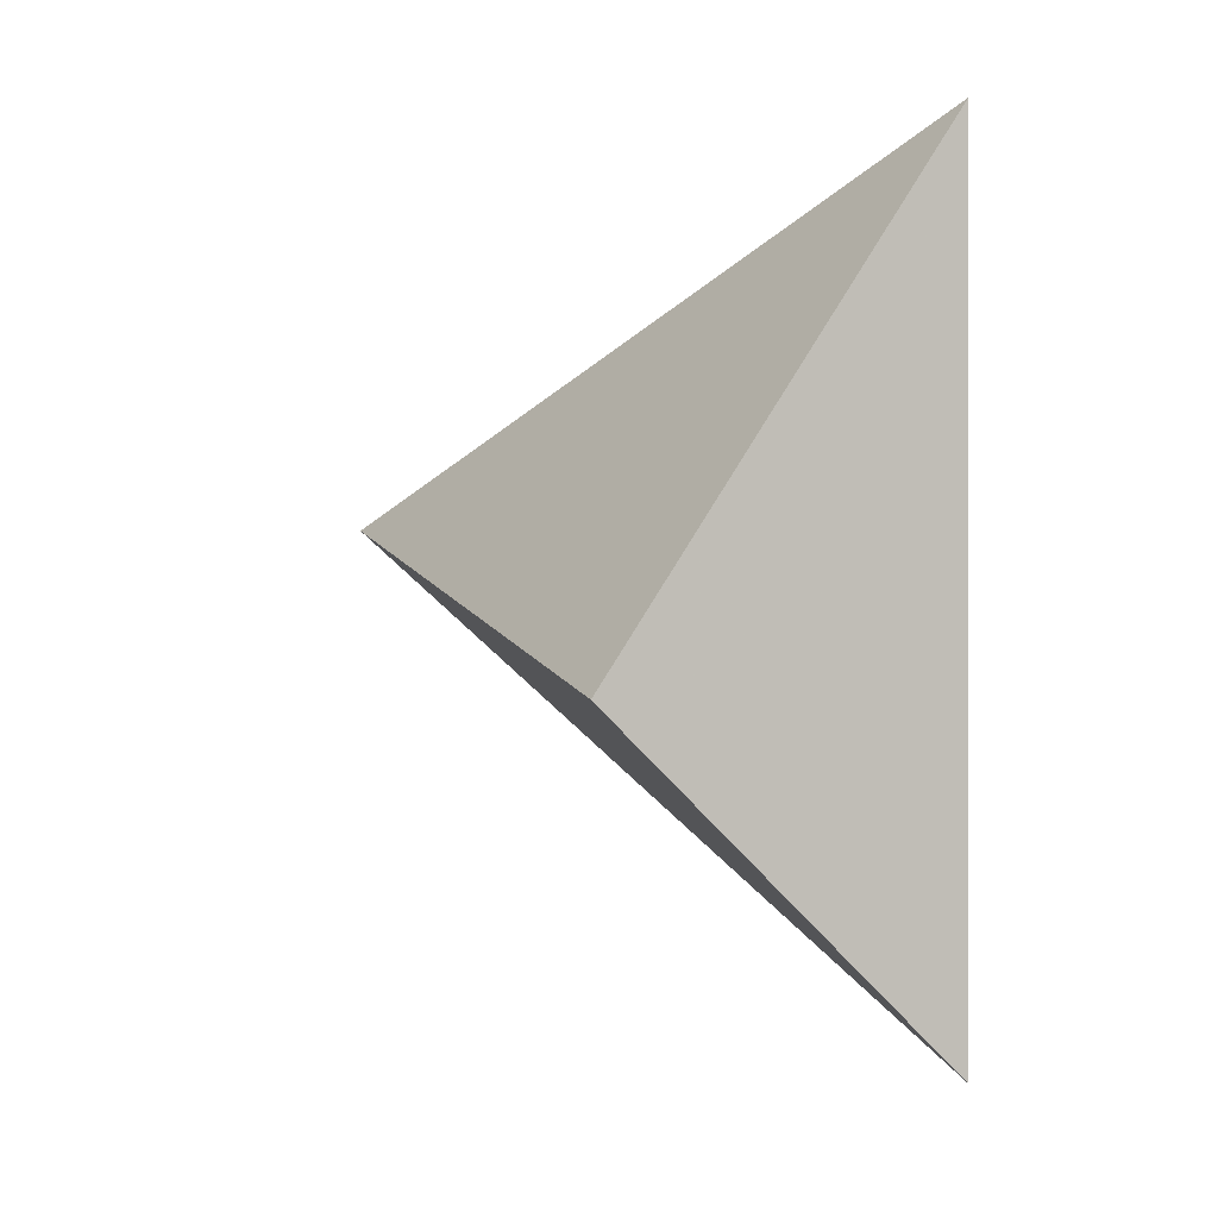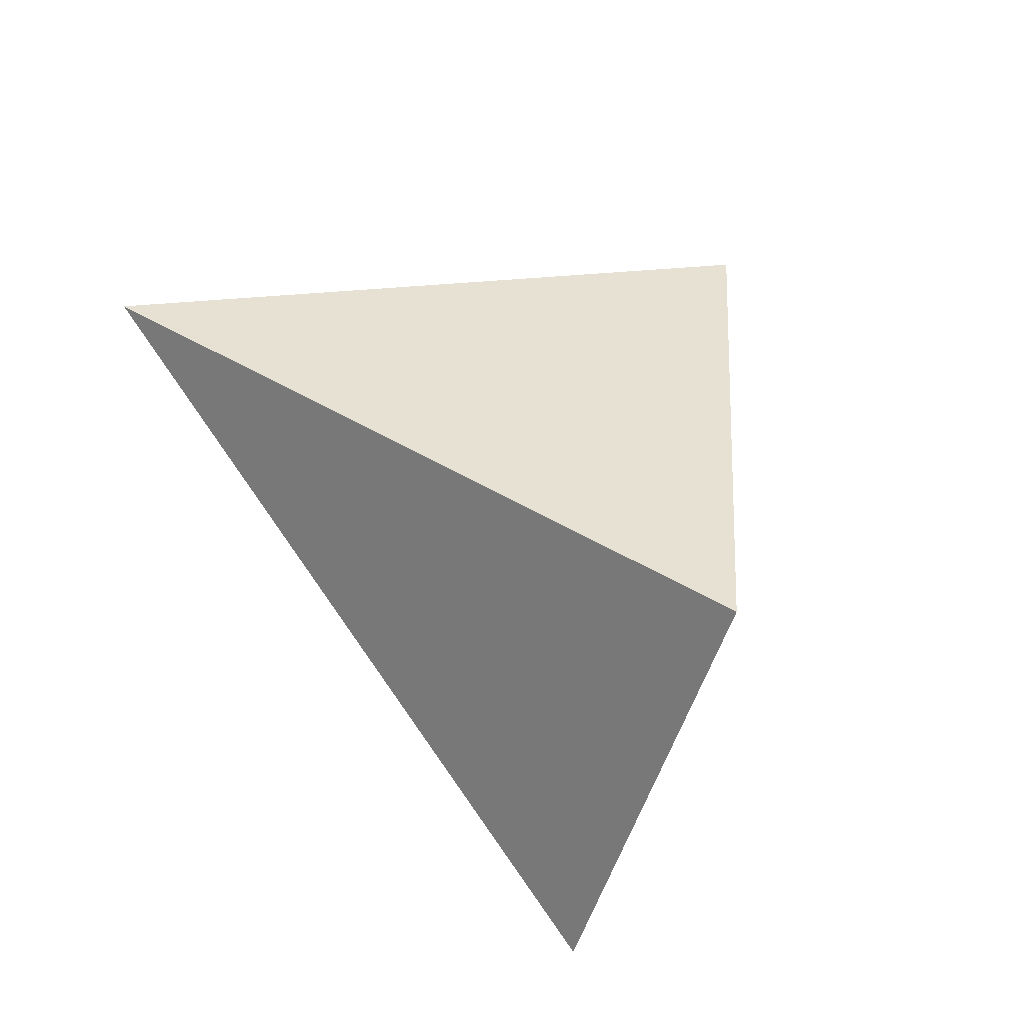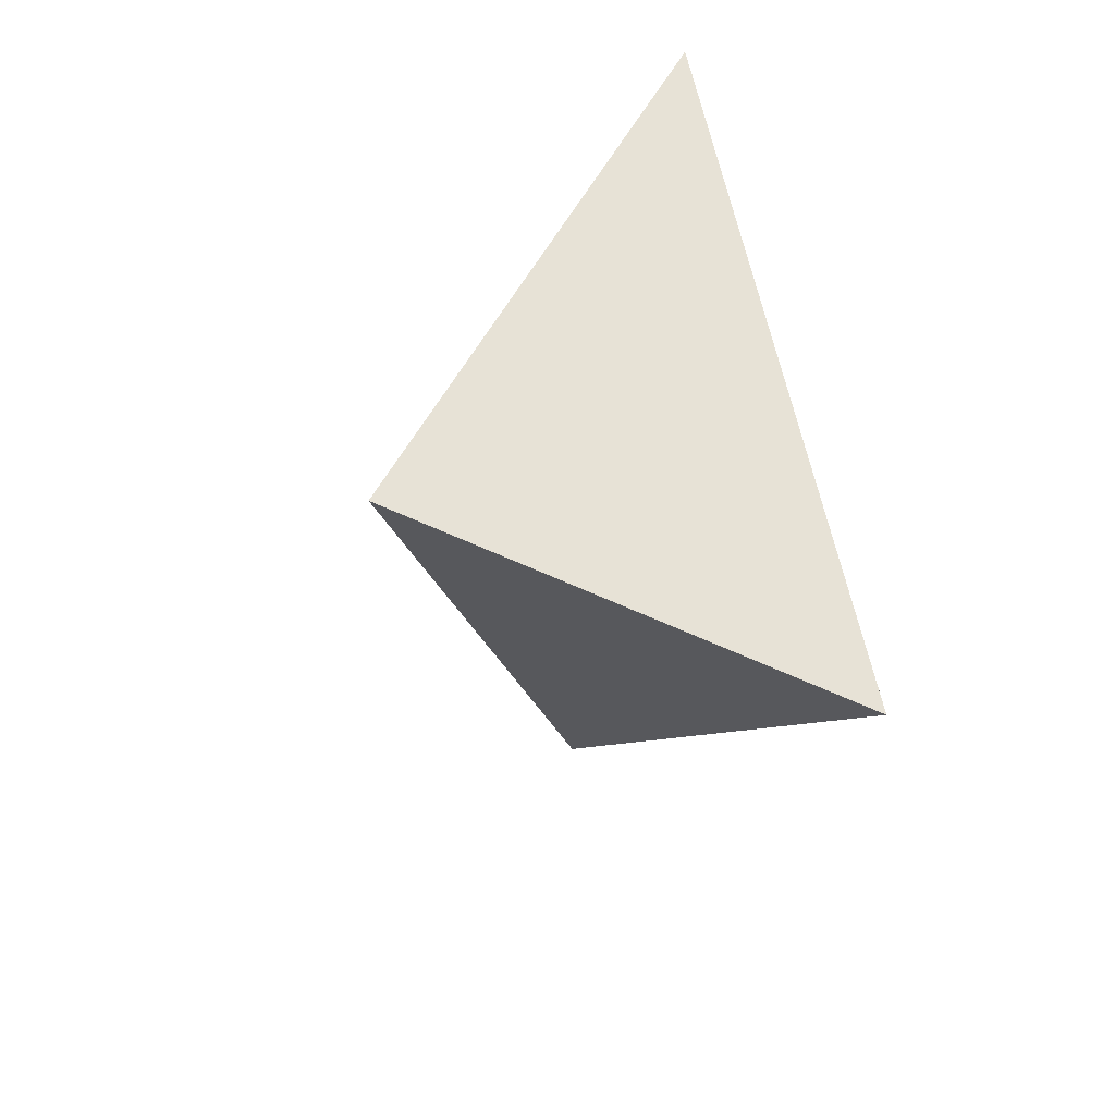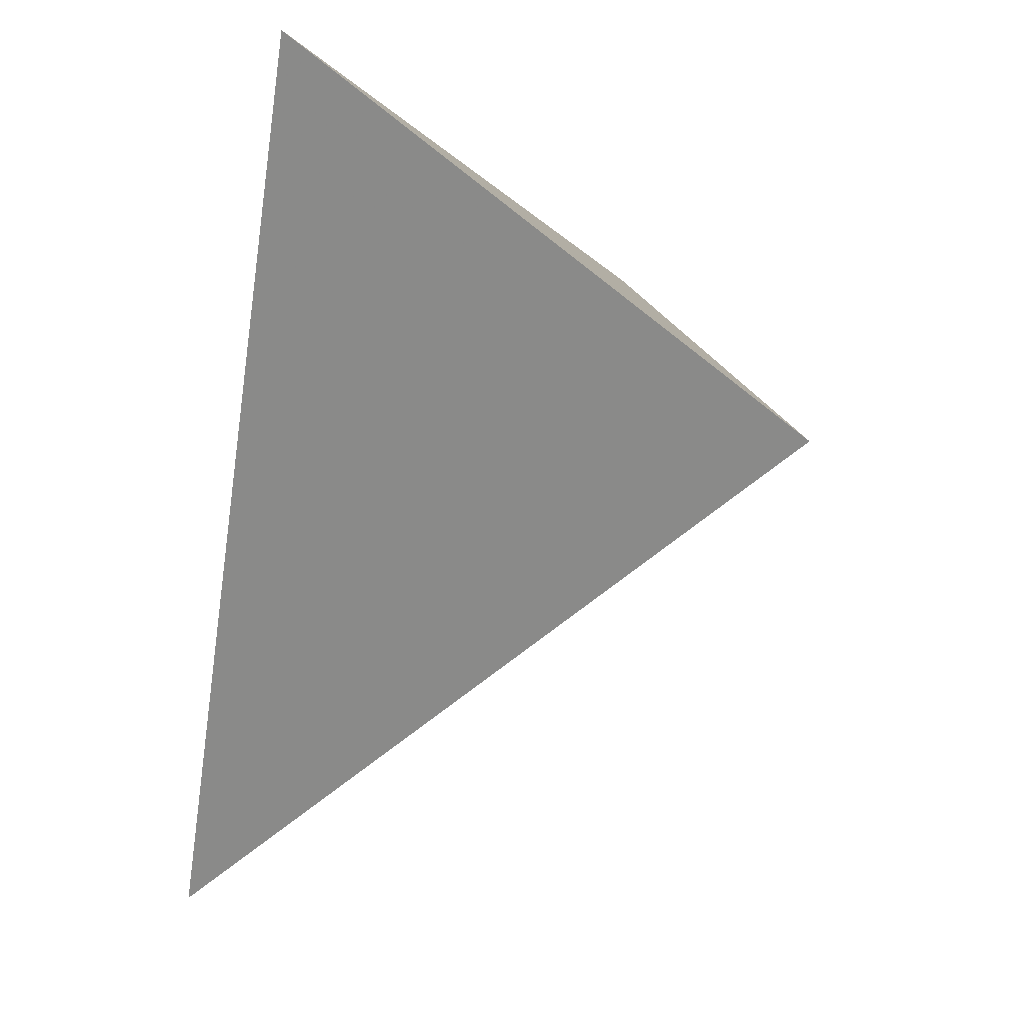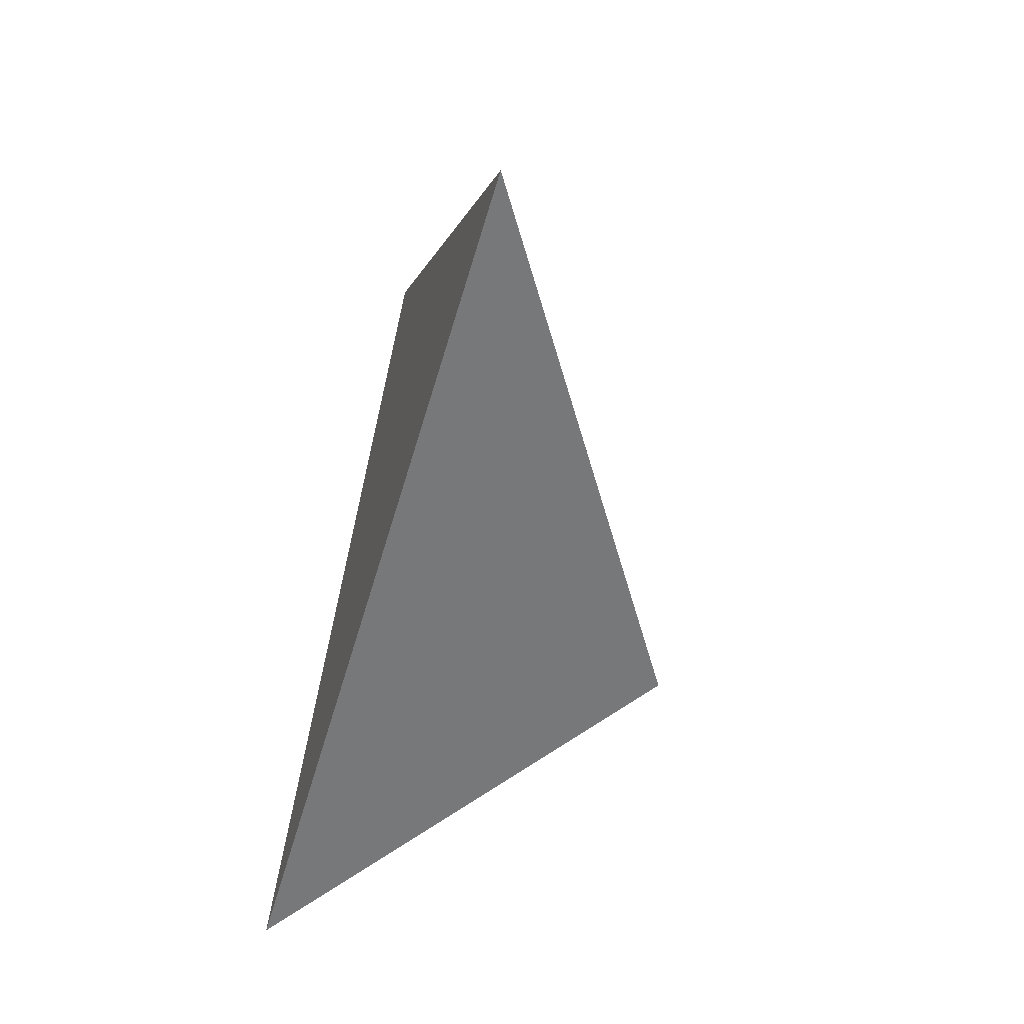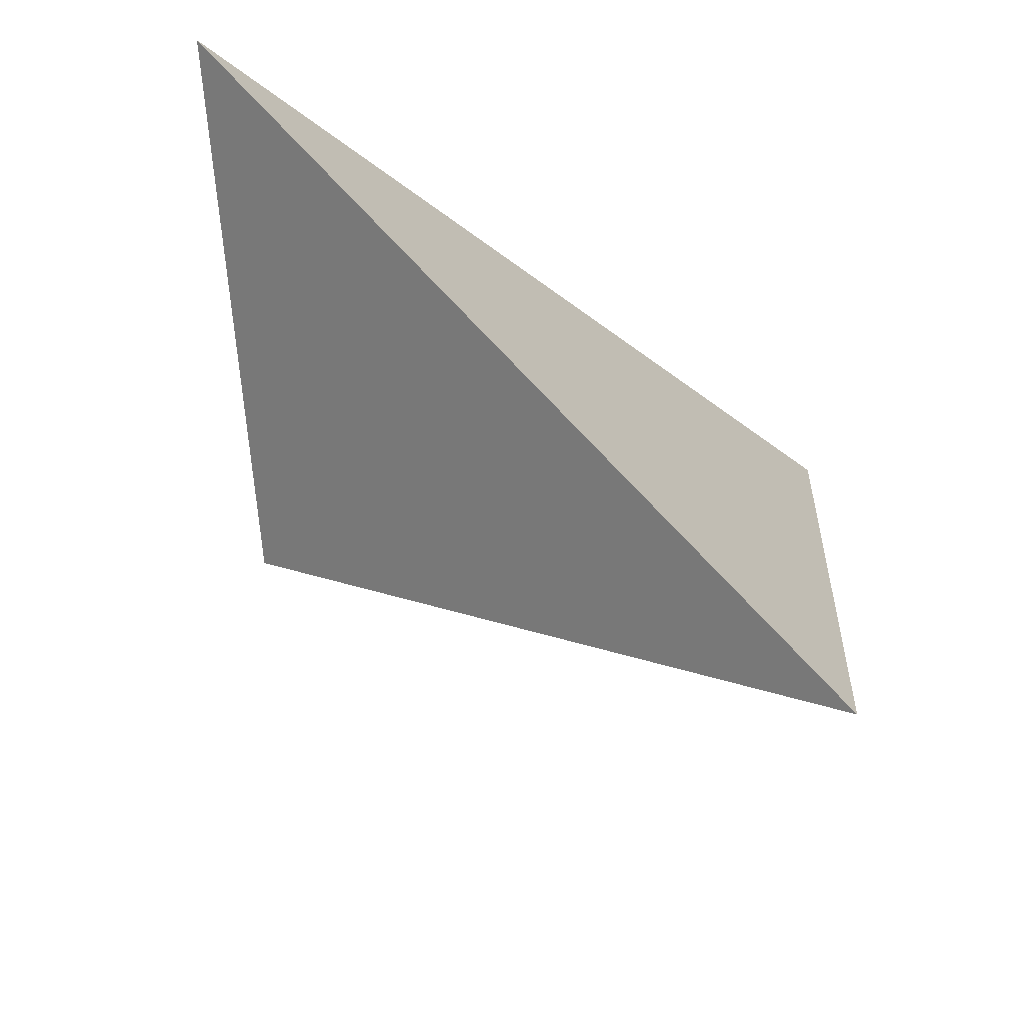
<metadata>
{"format":"obj","ext":"obj","renderer":"f3d","projection":"perspective","resolution":1024,"background":"white","views":[{"elev":-15.5,"azim":-71.3,"up":"+Y"},{"elev":-20.5,"azim":-142.1,"up":"+Y"},{"elev":-51.4,"azim":-31.4,"up":"+Y"},{"elev":-3.7,"azim":-146.3,"up":"+Z"},{"elev":-19.8,"azim":147.7,"up":"+Y"},{"elev":-46.9,"azim":59.1,"up":"+Z"}]}
</metadata>
<code>
v -0.974 3.661 0.5545
v -0.6468 3.416 0.7493
v -0.556 3.945 0.1836
v -0.8197 4.157 0.8107
f 2 1 3
f 3 1 4
f 4 1 2
f 4 2 3

</code>
